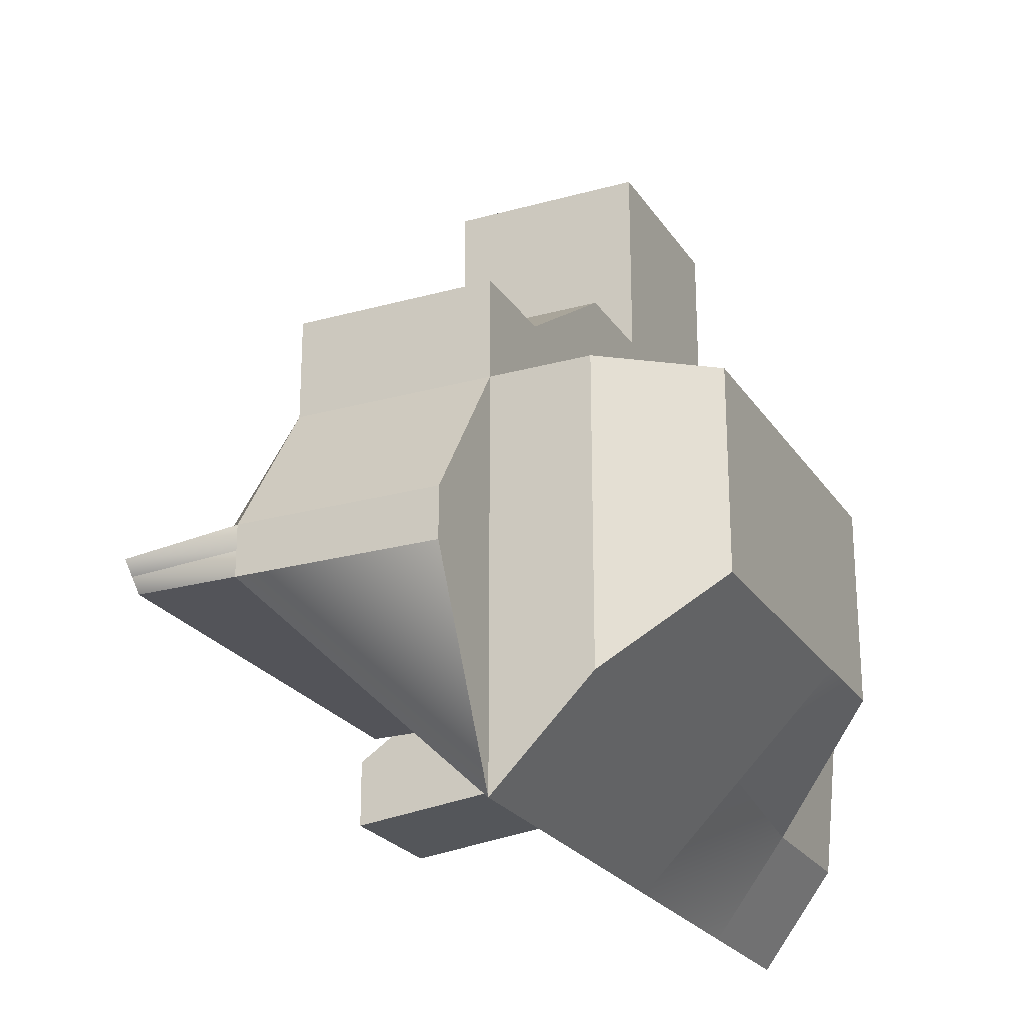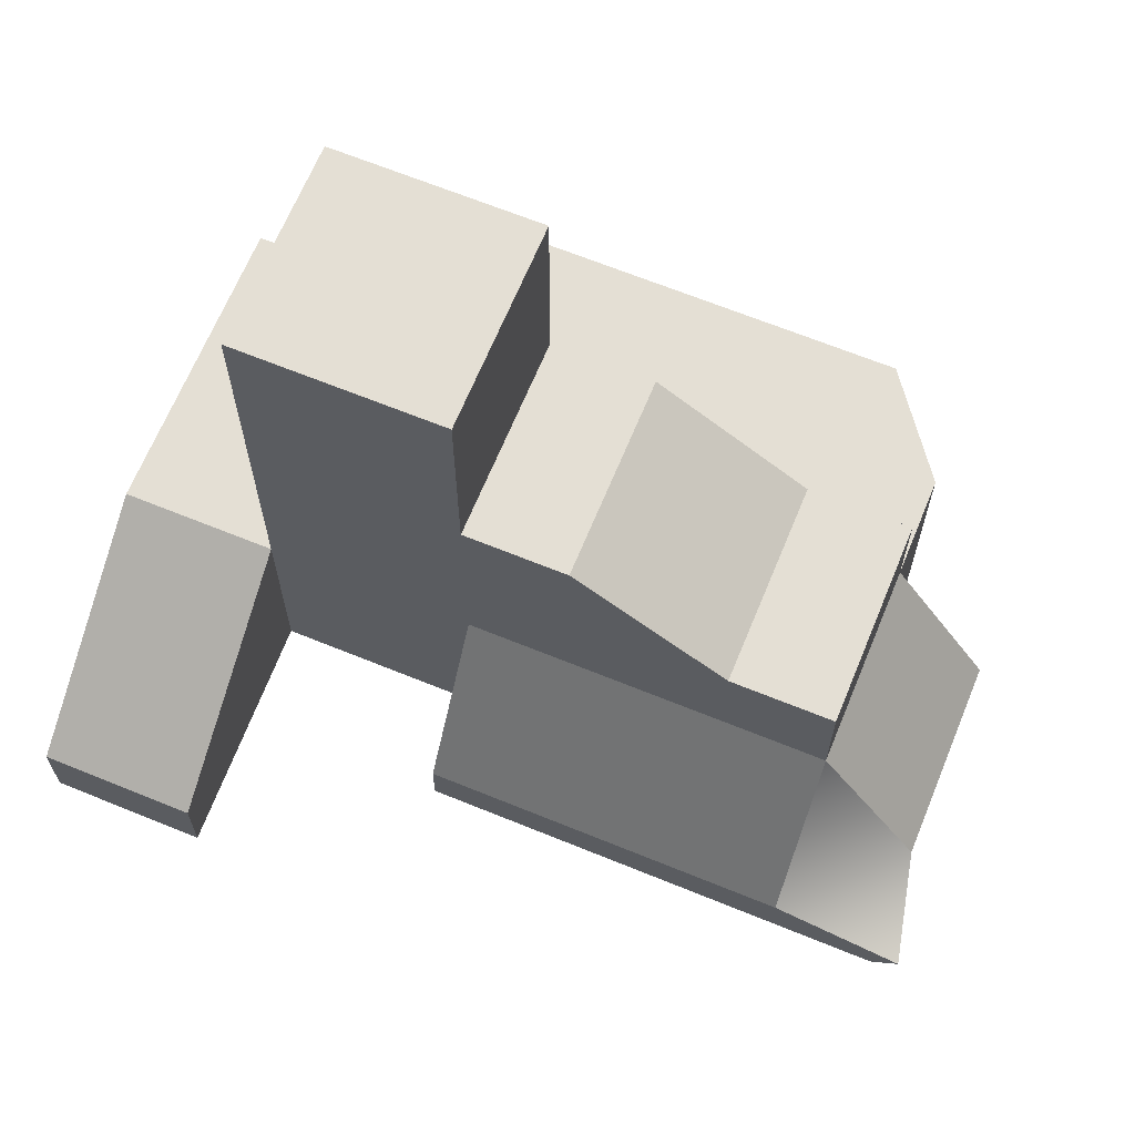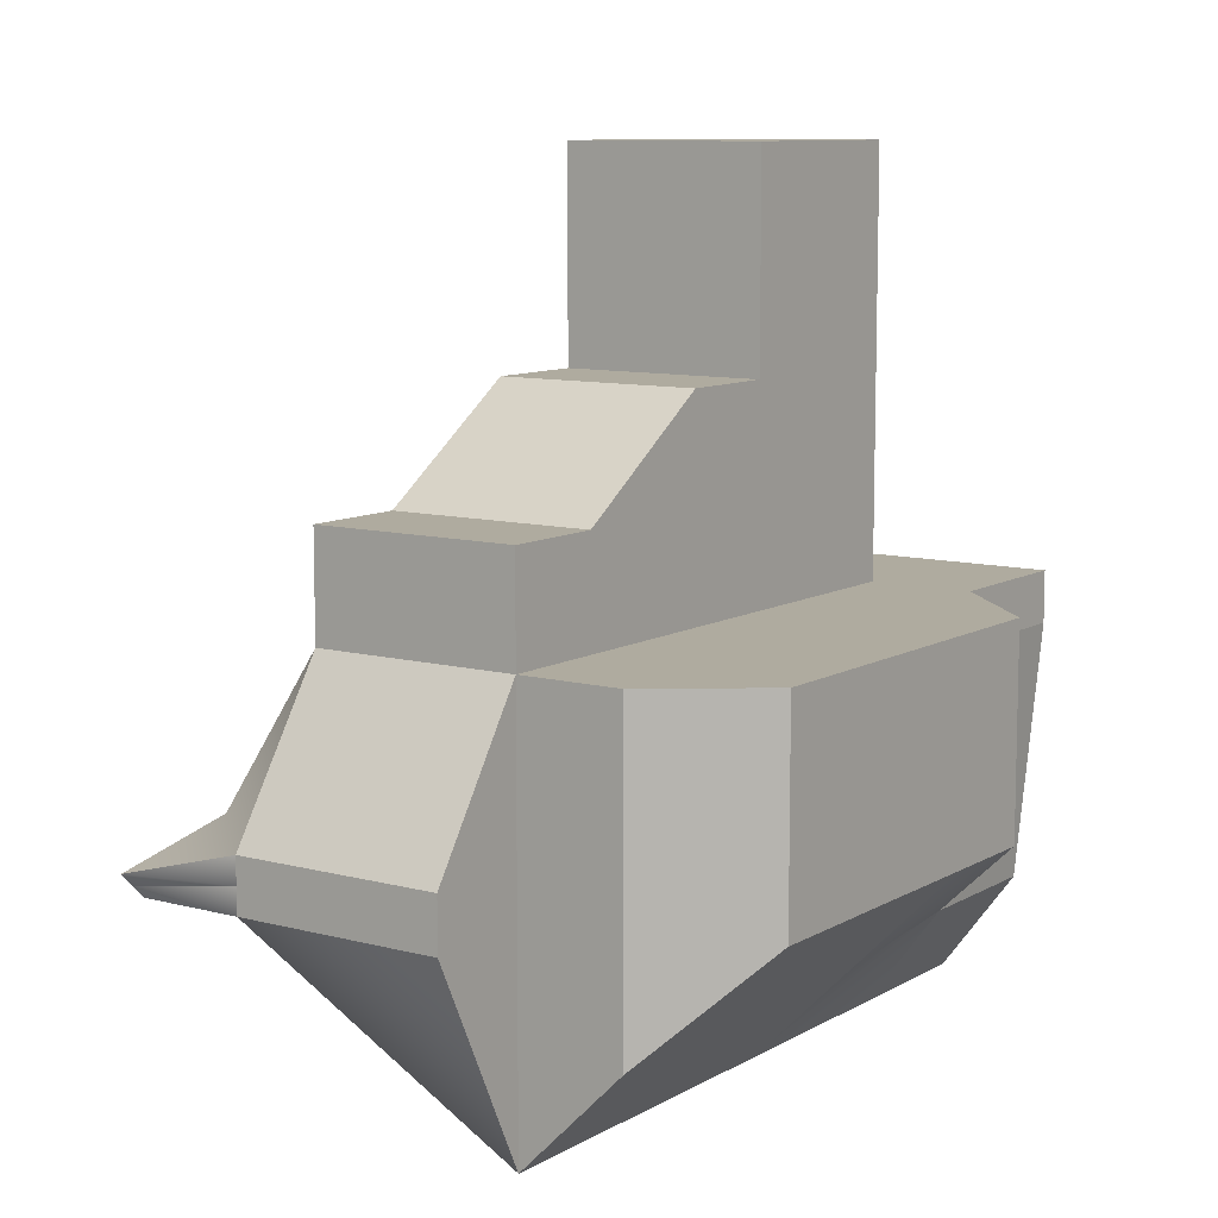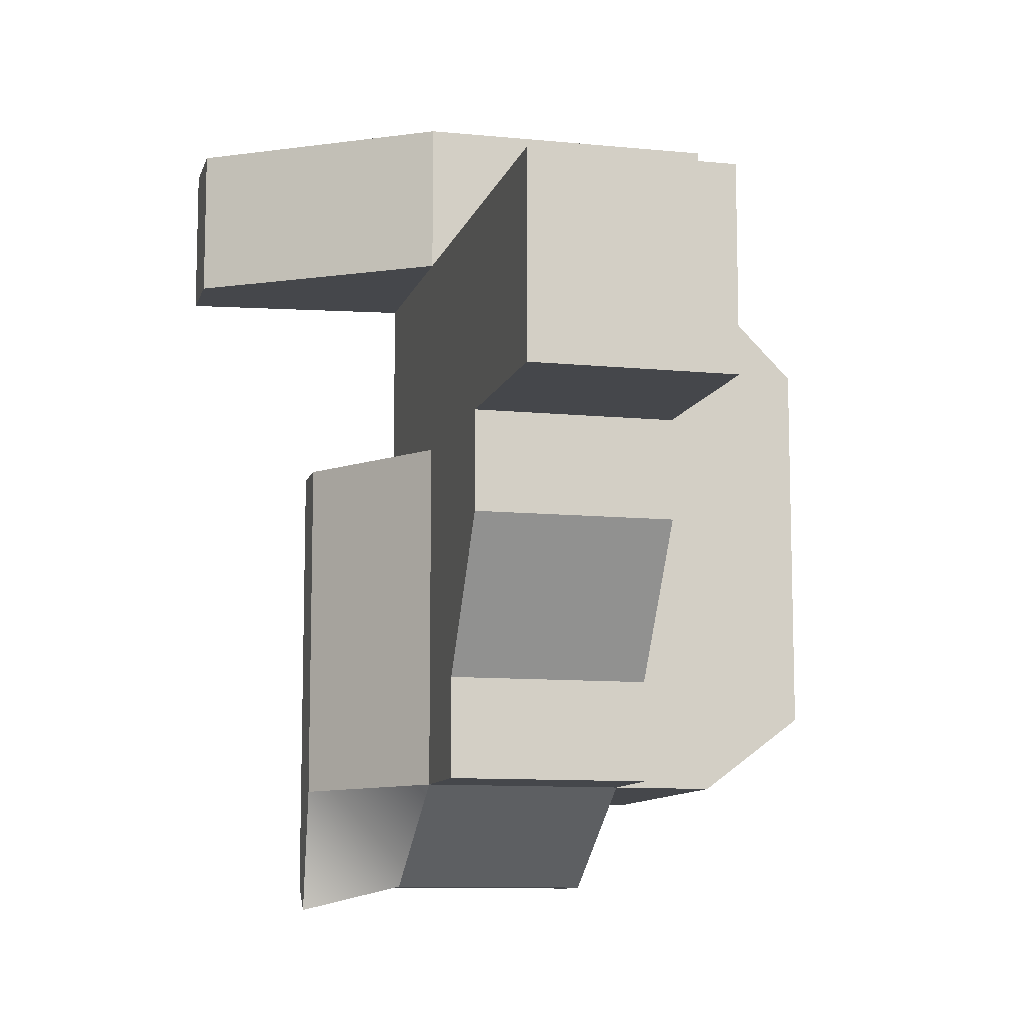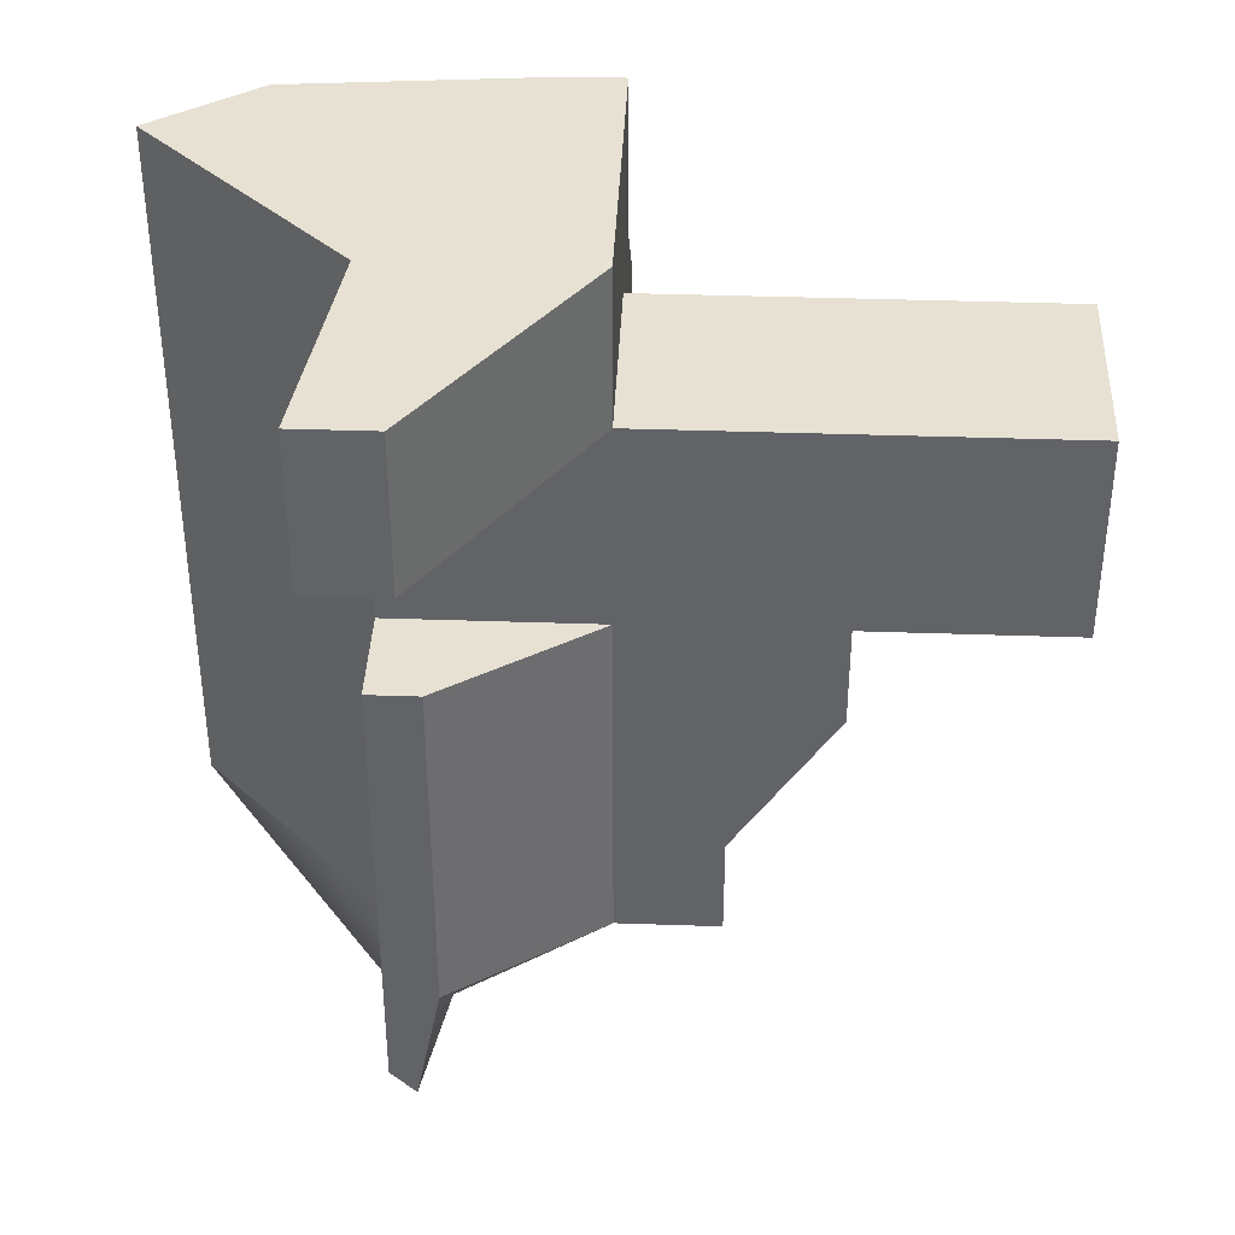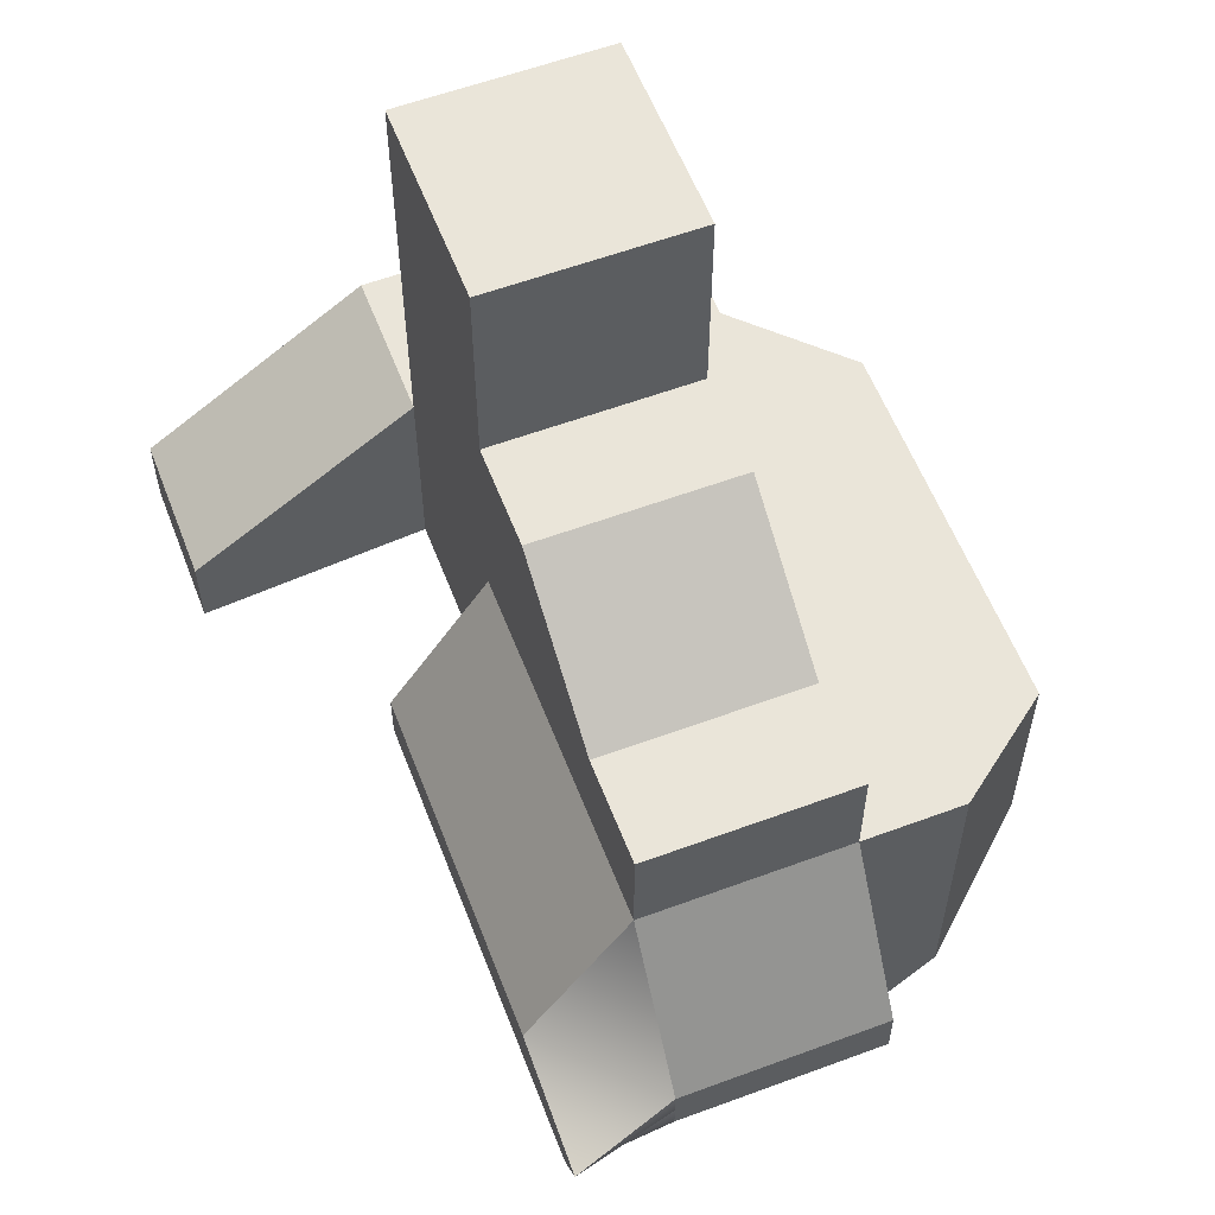
<metadata>
{"format":"obj","ext":"obj","renderer":"f3d","projection":"perspective","resolution":1024,"background":"white","views":[{"elev":-23.7,"azim":-154.9,"up":"+Y"},{"elev":66.3,"azim":112.3,"up":"+Y"},{"elev":9.6,"azim":-145.3,"up":"+Y"},{"elev":-10.2,"azim":165.8,"up":"+Z"},{"elev":38.7,"azim":92.5,"up":"+Z"},{"elev":58.1,"azim":159.0,"up":"+Y"}]}
</metadata>
<code>
v 0 -10 -2
v 8 -2 -2
v 0 -10 6
v 8 -2 6
v 8 -2 6
v 8 -2 -2
v 12 -2 6
v 12 -2 -2
v 8 6 -2
v 8 6 6
v 12 0 -2
v 12 0 6
v 0 -10 -2
v 8 -2 -6
v 0 -2 -6
v 12 -2 -6
v 8 -2 -6
v 8 6 -2
v 12 0 -2
v 8 0 -6
v 12 -1 -7
v 0 6 -2
v 8 6 -2
v 0 0 -6
v 8 0 -6
v 0 10 20
v 8 10 20
v 0 14 20
v 8 14 20
v 0 -10 12
v 8 -2 12
v 0 -10 20
v 8 -2 20
v 8 14 20
v 8 10 20
v 8 14 12
v 8 10 12
v 8 14 8
v 8 10 2
v 0 14 8
v 0 10 2
v 0 10 12
v 0 14 12
v 0 10 20
v 0 14 20
v 12 0 12
v 8 6 12
v 8 -2 12
v 12 -2 12
v -4 -6 12
v 0 -10 6
v 0 -10 12
v -4 -6 6
v -8 -2 12
v -8 -2 6
v 0 -10 -2
v -4 -6 -2
v -8 -2 1
v -3 -6 20
v 0 -10 12
v 0 -10 20
v -4 -6 12
v -8 -2 16
v -4 -6 12
v -3 -6 20
v -8 -2 12
v -3 -6 20
v 0 -10 20
v -3 -6 26
v 0 -10 26
v 0 -10 26
v 8 -2 26
v 8 20 12
v 0 14 12
v 0 20 12
v 8 14 12
v 0 20 12
v 0 20 20
v 8 20 12
v 8 20 20
v 8 20 20
v 0 20 20
v 0 4 26
v 0 -10 26
v 8 -2 26
v 8 4 26
v 12 -2 6
v 12 -2 -2
v 12 -1 -2
v 12 -1 6
v 12 0 -2
v 12 0 6
v 8 -1 -6
v 0 -2 -6
v 0 -1 -6
v 8 -2 -6
v 8 0 -6
v 0 0 -6
v -8 4 1
v -8 -2 6
v -8 4 6
v -8 -2 1
v 8 -1 -6
v 12 -1.5 -6.5
v 8 -2 -6
v 12 -2 -6
v 8 0 -6
v 12 -1 -7
v 8 -1 -6
v 12 -1.5 -6.5
v 12 -1 12
v 12 0 12
v 8 2 12
v 8 6 12
v 8 -2 12
v 12 -2 12
v 12 -1.5 -6.5
v 12 -1 -7
v 12 -2 -6
v 0 -1 -6
v 0 -2 -6
v 0 4 -2
v 0 -10 -2
v 0 0 -6
v 0 6 -2
v 8 2 12
v 8 -2 12
v 8 -2 6
v 8 6 6
v 8 6 12
v 8 -2 20
v 8 4 20
v 8 6 20
v -8 -2 12
v -8 4 12
v -8 -2 16
v -8 4 16
v 8 6 6
v 8 2 12
v 8 6 12
v 8 -2 6
v 8 -2 12
v 12 -2 12
v 12 -1 12
v 12 0 12
v 0 4 -2
v -4 -6 -2
v -4 4 -2
v 0 -10 -2
v -4 4 -2
v -8 -2 1
v -8 4 1
v -4 -6 -2
v -3 -6 26
v -4 4 26
v -8 -2 16
v -3 -6 20
v -4 4 20
v -8 4 16
v -4 4 20
v -3 -6 26
v -4 4 26
v -3 -6 20
v 17 -3 26
v 17 -3 20
v 17 -2 20
v 17 -2 26
v 0 6 20
v 8 6 20
v 8 8 20
v 0 8 20
v 8 6 -2
v 8 8 4
v 8 8 -2
v 8 10 -2
v 8 8 -2
v 0 6 -2
v 0 8 -2
v 8 6 -2
v 8 10 -2
v 0 10 -2
v 0 8 4
v 0 8 -2
v 0 6 6
v 0 10 -2
v 8 8 12
v 8 8 20
v 0 8 12
v 0 6 12
v 0 8 20
v 0 6 20
v 8 -2 26
v 8 -2 20
v 17 -3 26
v 17 -3 20
v 8 -2 20
v 8 4 20
v 17 -3 20
v 17 -2 20
v 17 -2 26
v 17 -3 26
v 0 10 2
v 8 10 2
v 0 10 -2
v 8 10 -2
v 8 10 2
v 0 10 2
v 8 14 8
v 0 14 8
v 8 14 8
v 0 14 8
v 0 14 12
v 8 14 12
v 8 22 12
v 0 22 12
v 0 22 20
v 8 22 20
v 0 6 -2
v -4 6 -2
v -4 6 6
v 0 6 6
v -8 6 1
v -8 6 6
v -4 6 12
v 0 6 12
v -8 6 12
v -4 6 20
v 0 6 20
v -8 6 16
v 8 6 20
v 8 6 26
v 0 6 26
v -4 6 26
v 8 22 12
v 0 20 12
v 0 22 12
v 8 20 12
v 0 22 12
v 0 20 20
v 0 22 20
v 0 20 12
v 8 20 20
v 8 20 12
v 8 22 12
v 8 22 20
v 0 20 20
v 8 20 20
v 8 22 20
v 0 22 20
v 0 4 26
v 8 4 26
v 0 6 26
v 8 6 26
v -8 6 1
v -8 4 6
v -8 6 6
v -8 4 1
v -8 4 12
v -8 6 12
v -8 4 16
v -8 6 16
v 0 6 -2
v -4 4 -2
v -4 6 -2
v 0 4 -2
v -4 6 -2
v -8 4 1
v -8 6 1
v -4 4 -2
v -4 4 26
v -4 6 26
v -8 4 16
v -4 4 20
v -4 6 20
v -8 6 16
v -4 6 20
v -4 4 26
v -4 6 26
v -4 4 20
v 17 -2 26
v 17 -2 20
v 17 0 20
v 17 0 26
v 8 4 20
v 8 6 20
v 17 -2 20
v 17 0 20
v 17 0 26
v 17 -2 26
v 8 6 20
v 8 6 26
v 17 0 20
v 17 0 26
g submesh0
f 1 2 3
f 2 4 3
f 5 6 7
f 6 8 7
f 9 10 11
f 10 12 11
f 2 13 14
f 13 15 14
f 8 6 16
f 6 17 16
f 18 19 20
f 19 21 20
f 22 23 24
f 23 25 24
f 26 27 28
f 27 29 28
f 30 4 31
f 30 3 4
f 32 31 33
f 32 30 31
f 34 35 36
f 35 37 36
f 36 37 38
f 37 39 38
f 40 41 42
f 40 42 43
f 43 42 44
f 43 44 45
f 12 10 46
f 10 47 46
f 5 7 48
f 7 49 48
f 50 51 52
f 50 53 51
f 54 53 50
f 54 55 53
f 53 56 51
f 53 57 56
f 55 57 53
f 55 58 57
f 59 60 61
f 59 62 60
f 63 64 65
f 63 66 64
f 67 68 69
f 68 70 69
f 32 33 71
f 33 72 71
f 73 74 75
f 73 76 74
f 77 45 78
f 77 43 45
f 34 36 79
f 80 34 79
f 28 29 81
f 82 28 81
f 83 84 85
f 83 85 86
f 87 88 89
f 90 87 89
f 90 89 91
f 92 90 91
f 93 94 95
f 93 96 94
f 97 95 98
f 97 93 95
f 99 100 101
f 99 102 100
f 103 104 105
f 104 106 105
f 107 108 109
f 108 110 109
f 111 112 113
f 114 113 112
f 115 116 111
f 113 115 111
f 91 89 117
f 91 117 118
f 89 88 119
f 89 119 117
f 120 121 122
f 121 123 122
f 124 122 125
f 124 120 122
f 126 127 128
f 126 128 129
f 130 126 129
f 131 127 126
f 132 131 126
f 132 126 130
f 133 132 130
f 101 134 135
f 101 100 134
f 135 136 137
f 135 134 136
f 138 139 140
f 138 141 139
f 141 142 139
f 143 87 90
f 144 143 90
f 144 90 92
f 145 144 92
f 146 147 148
f 146 149 147
f 150 151 152
f 150 153 151
f 154 84 83
f 155 154 83
f 156 157 158
f 159 156 158
f 160 161 162
f 160 163 161
f 164 165 166
f 167 164 166
f 168 169 170
f 171 168 170
f 171 170 27
f 26 171 27
f 172 173 129
f 172 174 173
f 174 39 173
f 174 175 39
f 176 177 178
f 176 179 177
f 180 178 181
f 180 176 178
f 182 183 125
f 184 182 125
f 41 185 183
f 182 41 183
f 186 130 129
f 186 129 173
f 37 186 173
f 37 173 39
f 187 186 37
f 35 187 37
f 133 130 186
f 187 133 186
f 41 182 42
f 182 188 42
f 182 184 188
f 184 189 188
f 42 190 44
f 42 188 190
f 188 191 190
f 188 189 191
f 192 193 194
f 193 195 194
f 196 197 198
f 197 199 198
f 86 85 200
f 85 201 200
g submesh1
f 202 203 204
f 203 205 204
f 206 207 208
f 207 209 208
f 210 211 212
f 213 210 212
f 214 215 216
f 217 214 216
f 218 219 220
f 221 218 220
f 219 222 223
f 220 219 223
f 221 220 224
f 225 221 224
f 220 223 226
f 224 220 226
f 225 224 227
f 228 225 227
f 224 226 229
f 227 224 229
f 230 228 231
f 228 232 231
f 228 227 232
f 227 233 232
f 234 235 236
f 234 237 235
f 238 239 240
f 238 241 239
f 242 243 244
f 245 242 244
f 246 247 248
f 249 246 248
f 250 251 252
f 251 253 252
f 254 255 256
f 254 257 255
f 256 258 259
f 256 255 258
f 259 260 261
f 259 258 260
f 262 263 264
f 262 265 263
f 266 267 268
f 266 269 267
f 270 250 252
f 271 270 252
f 272 273 274
f 275 272 274
f 276 277 278
f 276 279 277
f 280 281 282
f 283 280 282
f 284 285 286
f 285 287 286
f 253 251 288
f 251 289 288
f 290 291 292
f 291 293 292

</code>
